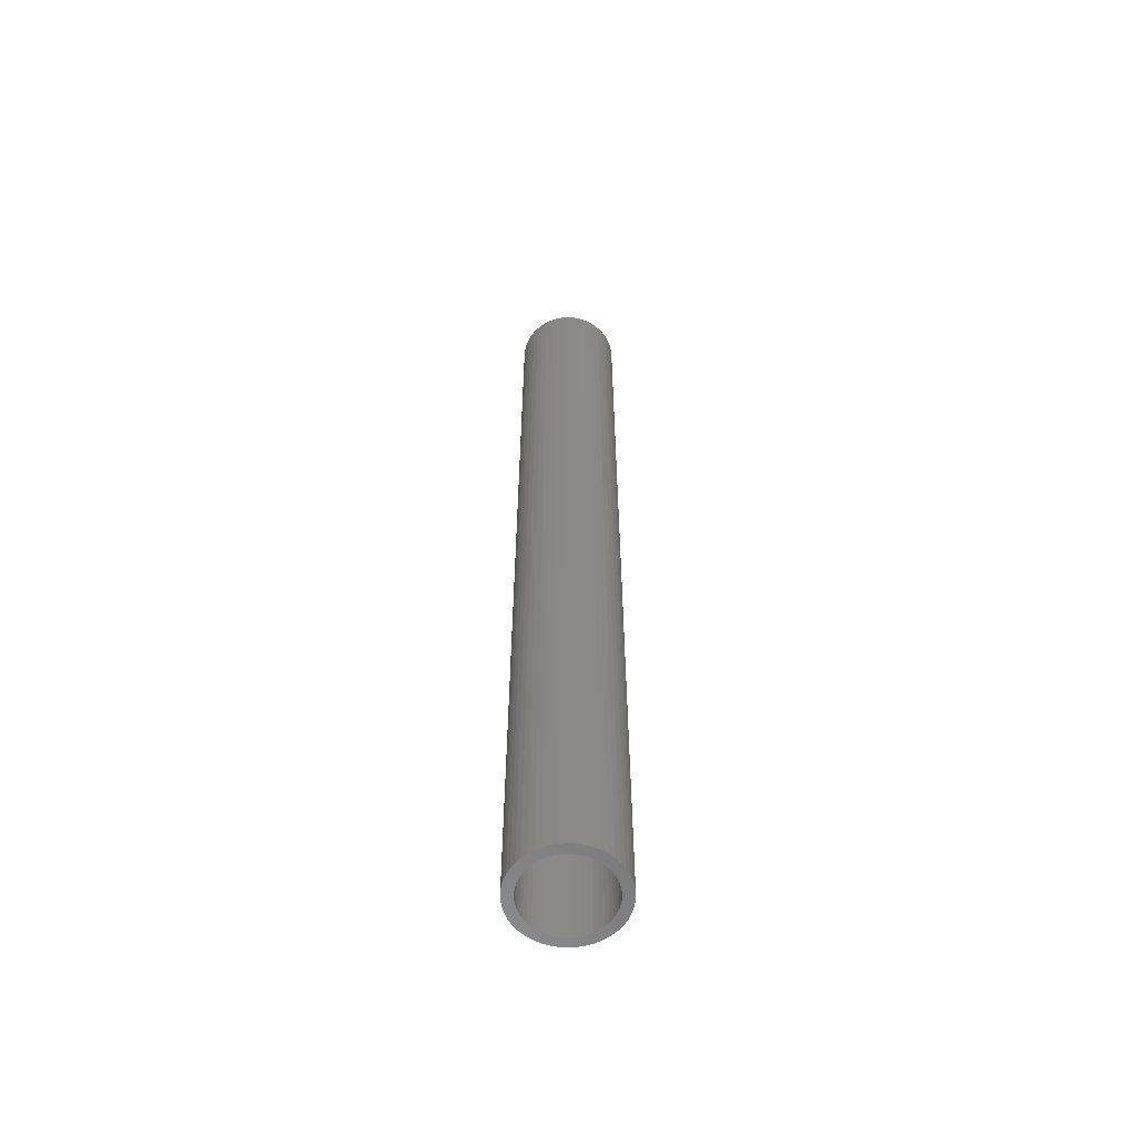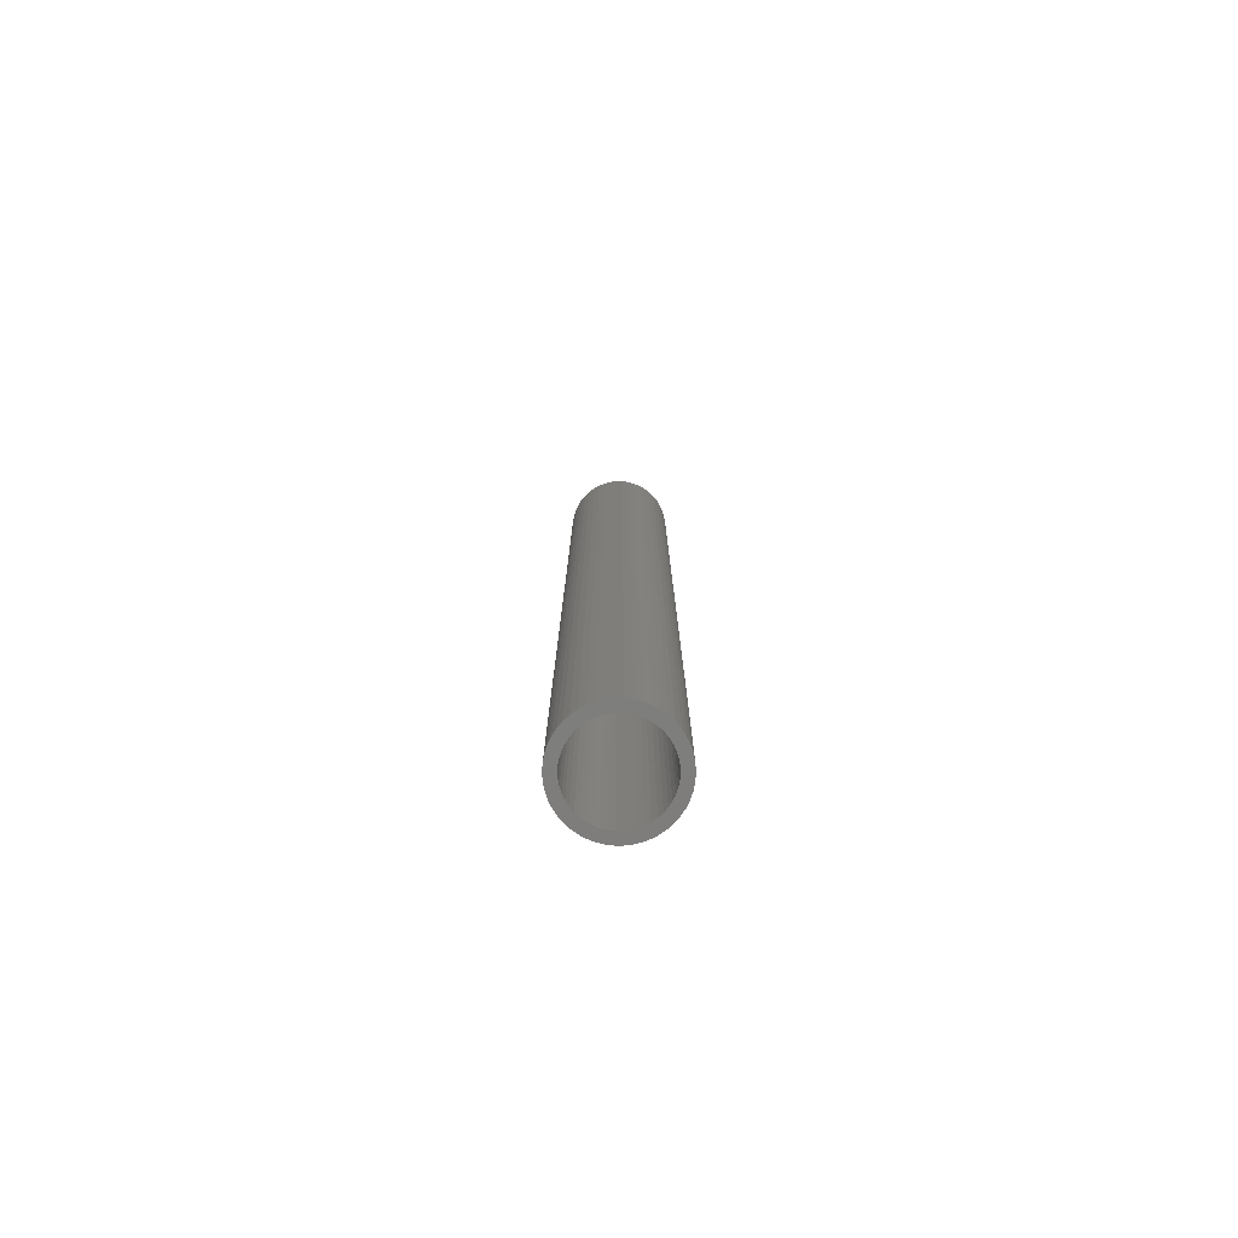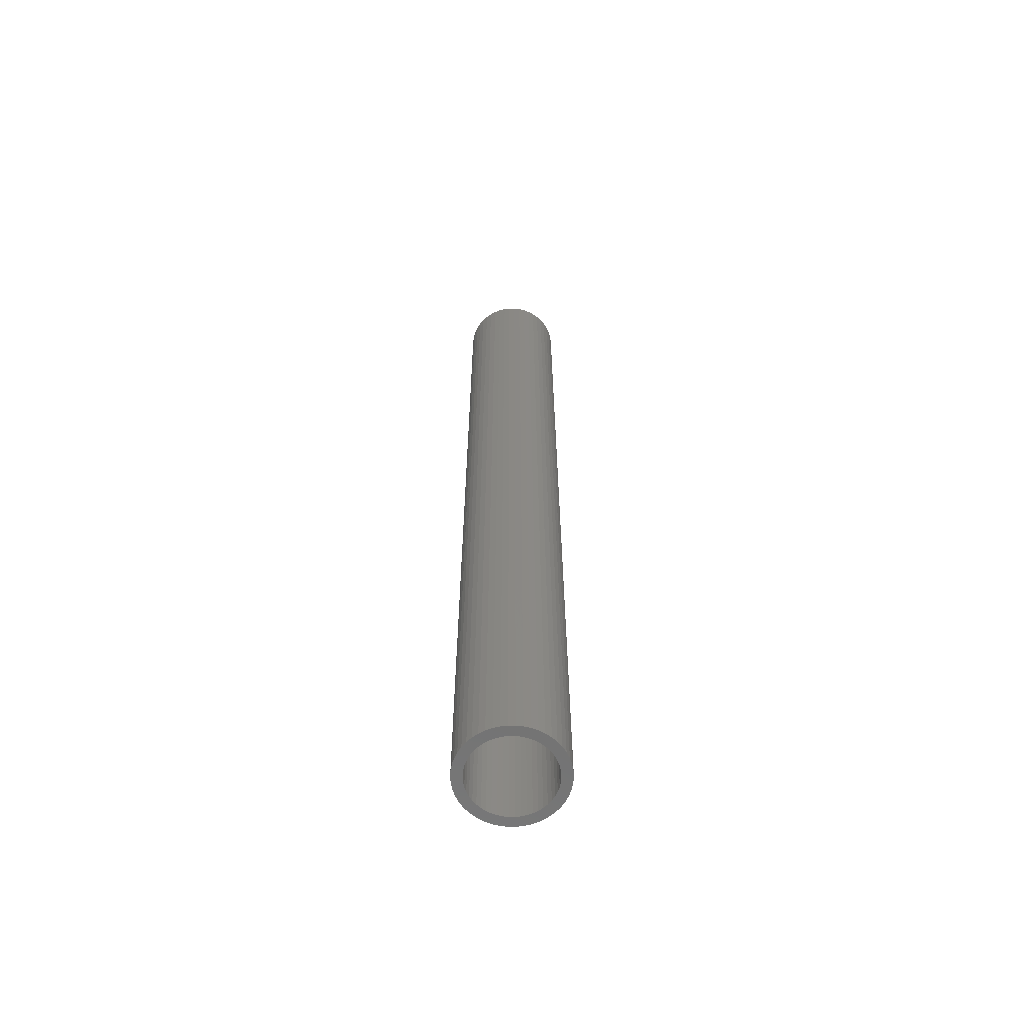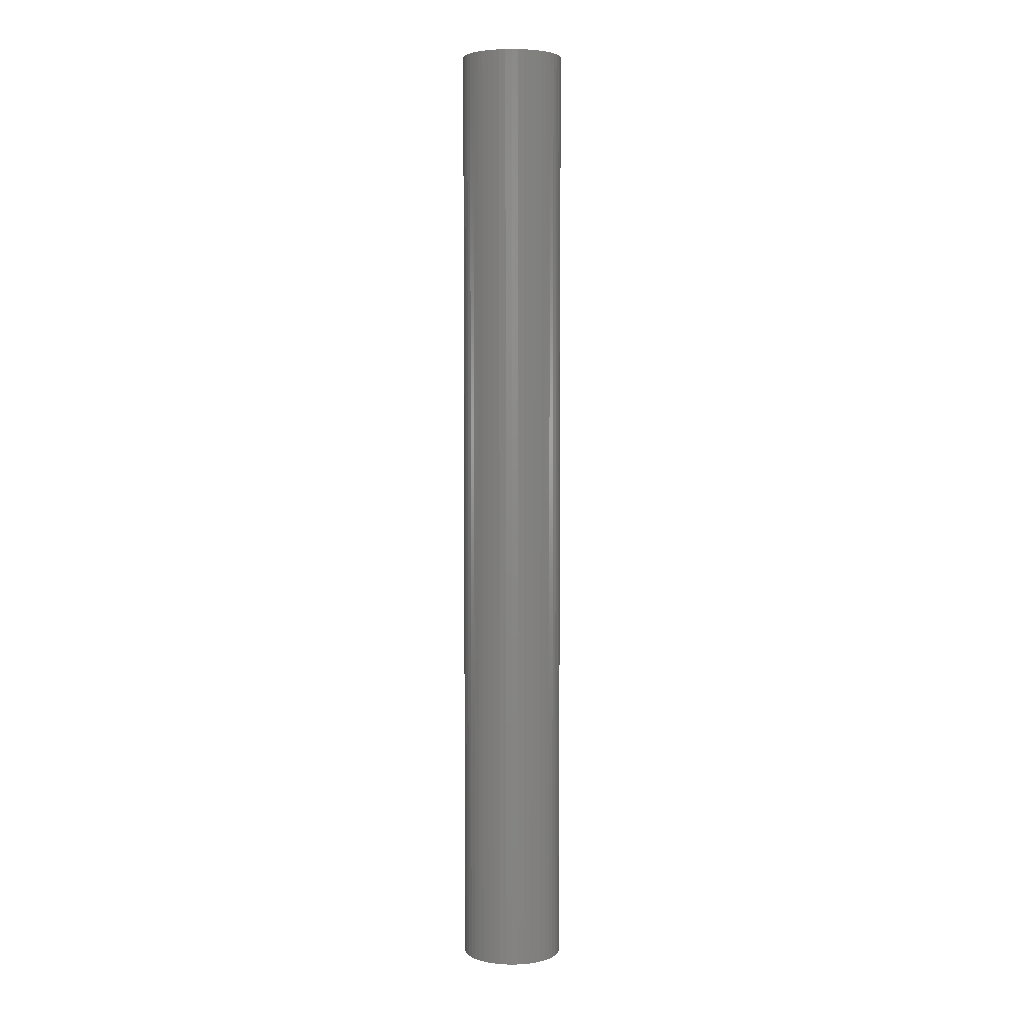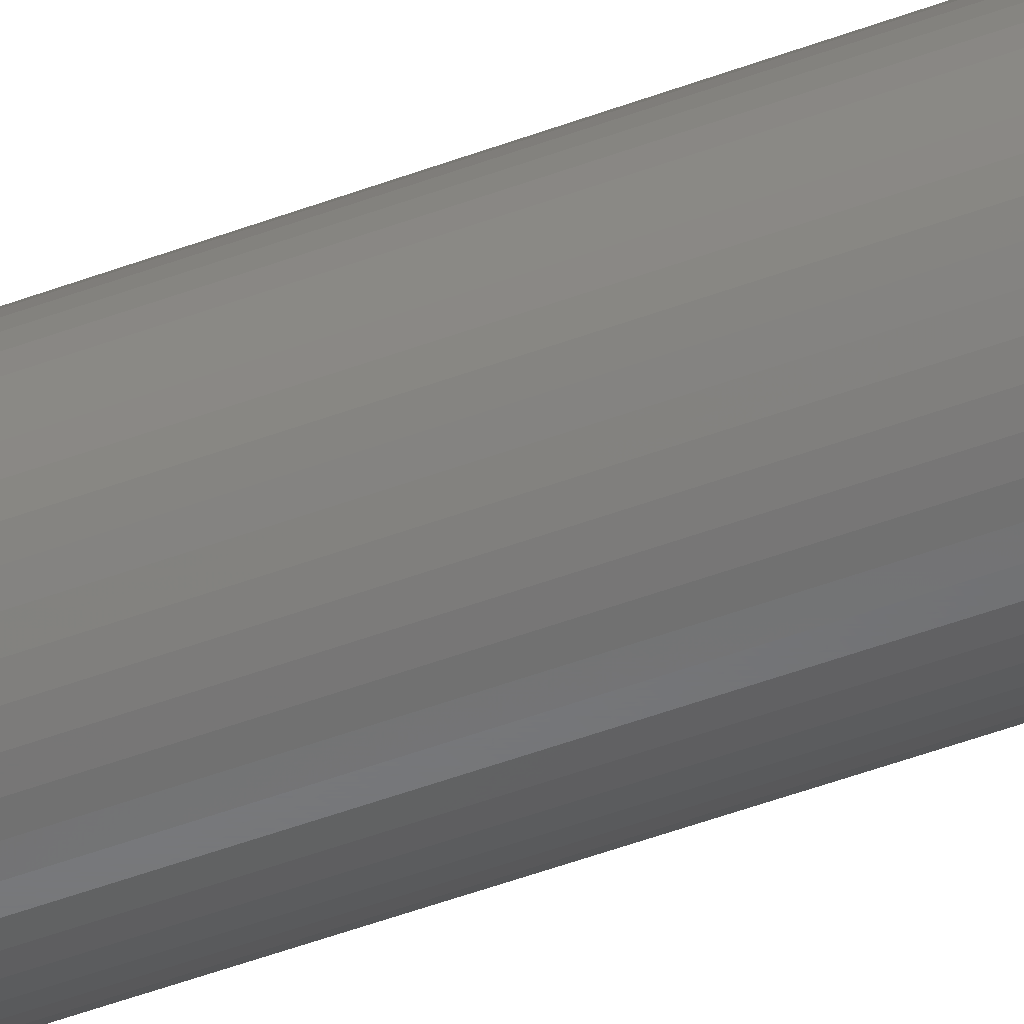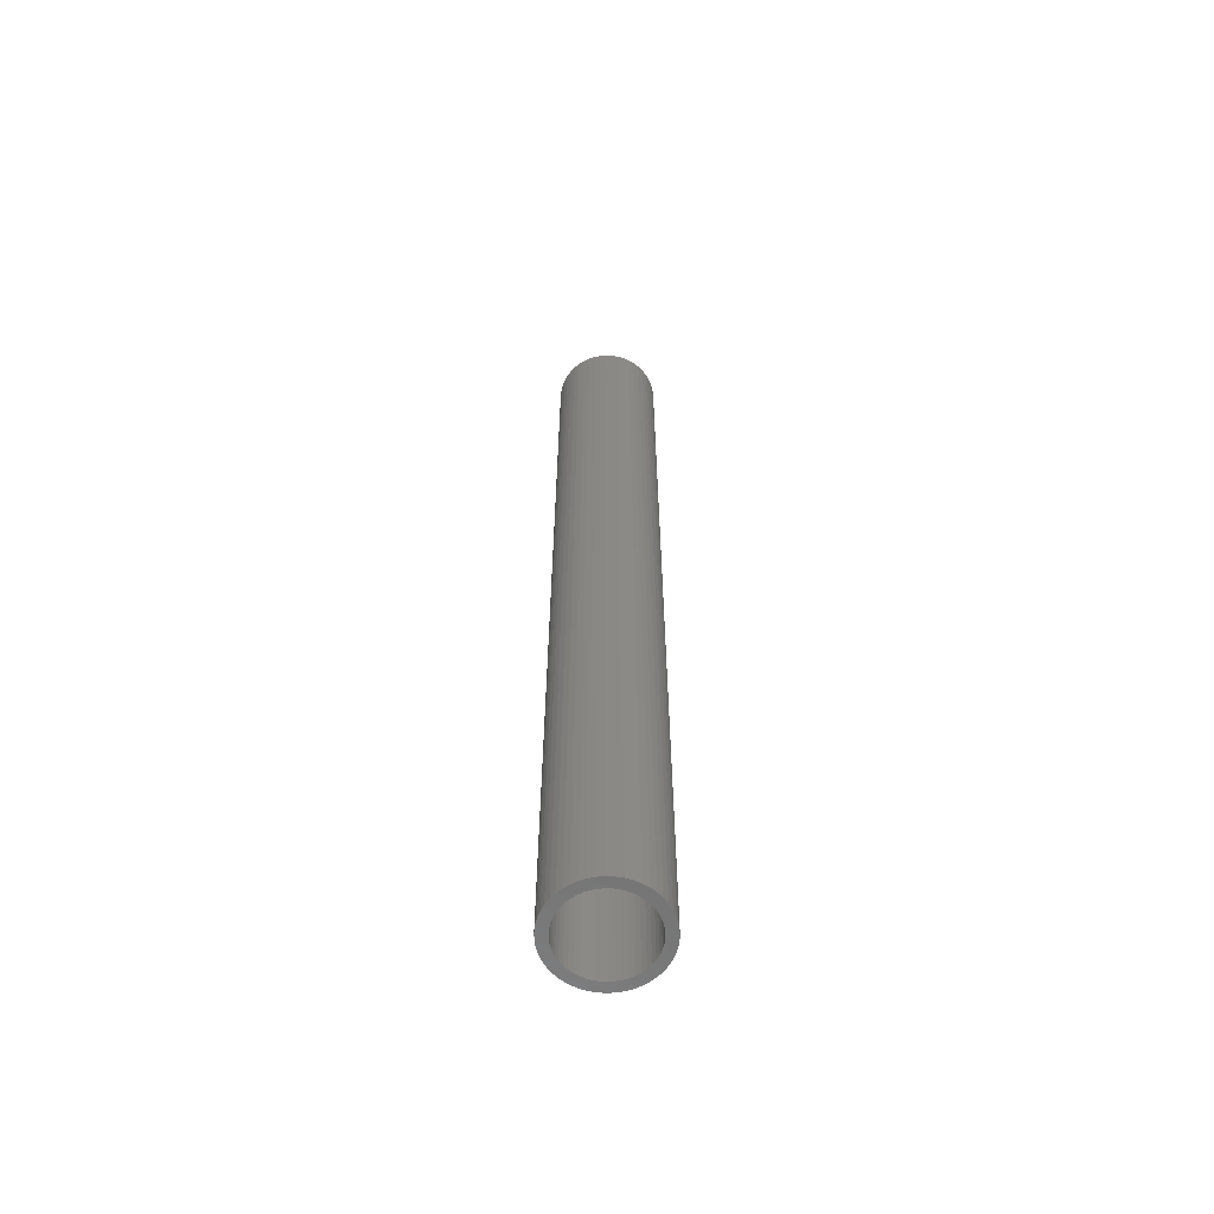
<metadata>
{"format":"stl","ext":"stl","renderer":"f3d","projection":"perspective","resolution":1024,"background":"white","views":[{"elev":-58.8,"azim":126.2,"up":"+Z"},{"elev":-77.7,"azim":-36.3,"up":"+Z"},{"elev":-62.7,"azim":21.7,"up":"+Z"},{"elev":4.2,"azim":140.7,"up":"+Z"},{"elev":-50.5,"azim":-67.8,"up":"+Y"},{"elev":-61.2,"azim":-125.3,"up":"+Z"}]}
</metadata>
<code>
# stl→obj: 200 verts, 400 faces
v 2.25 0 21
v 2.232 0.282 -21
v 2.232 0.282 21
v 2.25 0 -21
v -2.25 0 -21
v -2.232 0.282 21
v -2.232 0.282 -21
v -2.25 0 21
v 0.1413 2.246 -21
v -0.1413 2.246 21
v 0.1413 2.246 21
v -0.1413 2.246 -21
v -0.1413 -2.246 -21
v 0.1413 -2.246 21
v -0.1413 -2.246 21
v 0.1413 -2.246 -21
v 1.64 1.54 -21
v 1.434 1.734 21
v 1.64 1.54 21
v 1.434 1.734 -21
v -1.434 1.734 -21
v -1.64 1.54 21
v -1.434 1.734 21
v -1.64 1.54 -21
v -0.6953 2.14 -21
v -0.958 2.036 21
v -0.6953 2.14 21
v -0.958 2.036 -21
v 2.092 -0.8283 21
v 2.179 -0.5596 -21
v 2.179 -0.5596 21
v 2.092 -0.8283 -21
v 2.092 0.8283 21
v 1.972 1.084 -21
v 1.972 1.084 21
v 2.092 0.8283 -21
v 2.179 0.5596 -21
v 2.179 0.5596 21
v 0.958 2.036 -21
v 0.6953 2.14 21
v 0.958 2.036 21
v 0.6953 2.14 -21
v 0.4216 2.21 21
v 0.4216 2.21 -21
v 1.206 1.9 21
v 1.206 1.9 -21
v -2.092 0.8283 -21
v -1.972 1.084 21
v -1.972 1.084 -21
v -2.092 0.8283 21
v -1.82 1.323 -21
v -1.82 1.323 21
v -2.179 0.5596 -21
v -2.179 0.5596 21
v -1.206 1.9 21
v -1.206 1.9 -21
v -0.4216 2.21 21
v -0.4216 2.21 -21
v 0.4216 -2.21 21
v 0.4216 -2.21 -21
v 1.82 1.323 21
v 1.82 1.323 -21
v 1.8 0 21
v 1.786 0.2256 21
v 2.232 -0.282 21
v 1.743 0.4476 21
v 1.786 -0.2256 21
v 1.674 0.6626 21
v 1.577 0.8672 21
v 1.743 -0.4476 21
v 1.456 1.058 21
v 1.312 1.232 21
v 1.147 1.387 21
v 0.9645 1.52 21
v 0.7664 1.629 21
v 0.5562 1.712 21
v 0.3373 1.768 21
v 0.113 1.796 21
v -0.113 1.796 21
v -0.3373 1.768 21
v -0.5562 1.712 21
v -0.7664 1.629 21
v -0.9645 1.52 21
v -1.147 1.387 21
v -1.312 1.232 21
v -1.456 1.058 21
v -1.577 0.8672 21
v -1.674 0.6626 21
v -1.743 0.4476 21
v 1.674 -0.6626 21
v 1.972 -1.084 21
v 1.577 -0.8672 21
v 1.82 -1.323 21
v 1.456 -1.058 21
v 1.64 -1.54 21
v 1.312 -1.232 21
v 1.434 -1.734 21
v 1.147 -1.387 21
v 1.206 -1.9 21
v 0.9645 -1.52 21
v 0.958 -2.036 21
v 0.7664 -1.629 21
v 0.6953 -2.14 21
v 0.5562 -1.712 21
v 0.3373 -1.768 21
v 0.113 -1.796 21
v -0.113 -1.796 21
v -0.3373 -1.768 21
v -0.4216 -2.21 21
v -0.5562 -1.712 21
v -0.6953 -2.14 21
v -0.7664 -1.629 21
v -0.958 -2.036 21
v -0.9645 -1.52 21
v -1.206 -1.9 21
v -1.147 -1.387 21
v -1.434 -1.734 21
v -1.312 -1.232 21
v -1.64 -1.54 21
v -1.456 -1.058 21
v -1.82 -1.323 21
v -1.577 -0.8672 21
v -1.972 -1.084 21
v -1.674 -0.6626 21
v -2.092 -0.8283 21
v -1.743 -0.4476 21
v -2.179 -0.5596 21
v -1.786 -0.2256 21
v -2.232 -0.282 21
v -1.8 0 21
v -1.786 0.2256 21
v 2.232 -0.282 -21
v 1.972 -1.084 -21
v 1.82 -1.323 -21
v -1.64 -1.54 -21
v -1.434 -1.734 -21
v -1.82 -1.323 -21
v 1.8 0 -21
v 1.786 -0.2256 -21
v 1.743 -0.4476 -21
v 1.786 0.2256 -21
v 1.674 -0.6626 -21
v 1.577 -0.8672 -21
v 1.743 0.4476 -21
v 1.456 -1.058 -21
v 1.64 -1.54 -21
v 1.312 -1.232 -21
v 1.434 -1.734 -21
v 1.147 -1.387 -21
v 1.206 -1.9 -21
v 0.9645 -1.52 -21
v 0.958 -2.036 -21
v 0.7664 -1.629 -21
v 0.6953 -2.14 -21
v 0.5562 -1.712 -21
v 0.3373 -1.768 -21
v 0.113 -1.796 -21
v -0.113 -1.796 -21
v -0.3373 -1.768 -21
v -0.4216 -2.21 -21
v -0.5562 -1.712 -21
v -0.6953 -2.14 -21
v -0.7664 -1.629 -21
v -0.958 -2.036 -21
v -0.9645 -1.52 -21
v -1.206 -1.9 -21
v -1.147 -1.387 -21
v -1.312 -1.232 -21
v -1.456 -1.058 -21
v -1.577 -0.8672 -21
v -1.972 -1.084 -21
v -1.674 -0.6626 -21
v -2.092 -0.8283 -21
v -1.743 -0.4476 -21
v 1.674 0.6626 -21
v 1.577 0.8672 -21
v 1.456 1.058 -21
v 1.312 1.232 -21
v 1.147 1.387 -21
v 0.9645 1.52 -21
v 0.7664 1.629 -21
v 0.5562 1.712 -21
v 0.3373 1.768 -21
v 0.113 1.796 -21
v -0.113 1.796 -21
v -0.3373 1.768 -21
v -0.5562 1.712 -21
v -0.7664 1.629 -21
v -0.9645 1.52 -21
v -1.147 1.387 -21
v -1.312 1.232 -21
v -1.456 1.058 -21
v -1.577 0.8672 -21
v -1.674 0.6626 -21
v -1.743 0.4476 -21
v -1.786 0.2256 -21
v -1.8 0 -21
v -2.179 -0.5596 -21
v -1.786 -0.2256 -21
v -2.232 -0.282 -21
f 1 2 3
f 2 1 4
f 5 6 7
f 6 5 8
f 9 10 11
f 10 9 12
f 13 14 15
f 14 13 16
f 17 18 19
f 18 17 20
f 21 22 23
f 22 21 24
f 25 26 27
f 26 25 28
f 29 30 31
f 30 29 32
f 33 34 35
f 34 33 36
f 3 37 38
f 37 3 2
f 39 40 41
f 40 39 42
f 42 43 40
f 43 42 44
f 20 45 18
f 45 20 46
f 47 48 49
f 48 47 50
f 51 22 24
f 22 51 52
f 53 50 47
f 50 53 54
f 28 55 26
f 55 28 56
f 12 57 10
f 57 12 58
f 16 59 14
f 59 16 60
f 38 36 33
f 36 38 37
f 61 17 19
f 17 61 62
f 35 62 61
f 62 35 34
f 44 11 43
f 11 44 9
f 46 41 45
f 41 46 39
f 49 52 51
f 52 49 48
f 7 54 53
f 54 7 6
f 63 1 3
f 64 3 38
f 1 63 65
f 66 38 33
f 67 65 63
f 68 33 35
f 65 67 31
f 69 35 61
f 70 31 67
f 31 70 29
f 3 64 63
f 38 66 64
f 33 68 66
f 71 61 19
f 35 69 68
f 61 71 69
f 72 19 18
f 19 72 71
f 73 18 45
f 18 73 72
f 45 74 73
f 41 74 45
f 41 75 74
f 40 75 41
f 40 76 75
f 43 76 40
f 43 77 76
f 11 77 43
f 11 78 77
f 11 79 78
f 10 79 11
f 10 80 79
f 57 80 10
f 57 81 80
f 27 81 57
f 27 82 81
f 26 82 27
f 26 83 82
f 55 83 26
f 83 55 84
f 23 84 55
f 84 23 85
f 22 85 23
f 85 22 86
f 52 86 22
f 86 52 87
f 48 87 52
f 87 48 88
f 88 50 89
f 50 88 48
f 90 29 70
f 29 90 91
f 92 91 90
f 91 92 93
f 94 93 92
f 93 94 95
f 96 95 94
f 95 96 97
f 98 97 96
f 97 98 99
f 100 99 98
f 100 101 99
f 102 101 100
f 102 103 101
f 104 103 102
f 104 59 103
f 105 59 104
f 105 14 59
f 106 14 105
f 107 14 106
f 107 15 14
f 108 15 107
f 108 109 15
f 110 109 108
f 110 111 109
f 112 111 110
f 112 113 111
f 114 113 112
f 115 114 116
f 114 115 113
f 117 116 118
f 116 117 115
f 119 118 120
f 121 120 122
f 118 119 117
f 123 122 124
f 125 124 126
f 127 126 128
f 120 121 119
f 129 128 130
f 54 89 50
f 89 54 131
f 122 123 121
f 6 131 54
f 124 125 123
f 131 6 130
f 126 127 125
f 8 130 6
f 128 129 127
f 130 8 129
f 56 23 55
f 23 56 21
f 58 27 57
f 27 58 25
f 65 4 1
f 4 65 132
f 93 133 91
f 133 93 134
f 31 132 65
f 132 31 30
f 135 117 119
f 117 135 136
f 135 121 137
f 121 135 119
f 138 4 132
f 139 132 30
f 4 138 2
f 140 30 32
f 141 2 138
f 142 32 133
f 2 141 37
f 143 133 134
f 144 37 141
f 37 144 36
f 132 139 138
f 30 140 139
f 32 142 140
f 145 134 146
f 133 143 142
f 134 145 143
f 147 146 148
f 146 147 145
f 149 148 150
f 148 149 147
f 150 151 149
f 152 151 150
f 152 153 151
f 154 153 152
f 154 155 153
f 60 155 154
f 60 156 155
f 16 156 60
f 16 157 156
f 16 158 157
f 13 158 16
f 13 159 158
f 160 159 13
f 160 161 159
f 162 161 160
f 162 163 161
f 164 163 162
f 164 165 163
f 166 165 164
f 165 166 167
f 136 167 166
f 167 136 168
f 135 168 136
f 168 135 169
f 137 169 135
f 169 137 170
f 171 170 137
f 170 171 172
f 172 173 174
f 173 172 171
f 175 36 144
f 36 175 34
f 176 34 175
f 34 176 62
f 177 62 176
f 62 177 17
f 178 17 177
f 17 178 20
f 179 20 178
f 20 179 46
f 180 46 179
f 180 39 46
f 181 39 180
f 181 42 39
f 182 42 181
f 182 44 42
f 183 44 182
f 183 9 44
f 184 9 183
f 185 9 184
f 185 12 9
f 186 12 185
f 186 58 12
f 187 58 186
f 187 25 58
f 188 25 187
f 188 28 25
f 189 28 188
f 56 189 190
f 189 56 28
f 21 190 191
f 190 21 56
f 24 191 192
f 51 192 193
f 191 24 21
f 49 193 194
f 47 194 195
f 53 195 196
f 192 51 24
f 7 196 197
f 198 174 173
f 174 198 199
f 193 49 51
f 200 199 198
f 194 47 49
f 199 200 197
f 195 53 47
f 5 197 200
f 196 7 53
f 197 5 7
f 150 97 99
f 97 150 148
f 91 32 29
f 32 91 133
f 164 111 113
f 111 164 162
f 173 127 198
f 127 173 125
f 95 134 93
f 134 95 146
f 154 101 103
f 101 154 152
f 60 103 59
f 103 60 154
f 160 15 109
f 15 160 13
f 166 113 115
f 113 166 164
f 137 123 171
f 123 137 121
f 171 125 173
f 125 171 123
f 198 129 200
f 129 198 127
f 200 8 5
f 8 200 129
f 148 95 97
f 95 148 146
f 152 99 101
f 99 152 150
f 162 109 111
f 109 162 160
f 136 115 117
f 115 136 166
f 176 71 177
f 71 176 69
f 183 76 77
f 76 183 182
f 182 75 76
f 75 182 181
f 188 81 82
f 81 188 187
f 88 193 87
f 193 88 194
f 140 67 139
f 67 140 70
f 179 72 73
f 72 179 178
f 180 73 74
f 73 180 179
f 131 195 89
f 195 131 196
f 86 191 85
f 191 86 192
f 187 80 81
f 80 187 186
f 191 84 85
f 84 191 190
f 138 64 141
f 64 138 63
f 177 72 178
f 72 177 71
f 185 78 79
f 78 185 184
f 181 74 75
f 74 181 180
f 130 196 131
f 196 130 197
f 89 194 88
f 194 89 195
f 87 192 86
f 192 87 193
f 186 79 80
f 79 186 185
f 190 83 84
f 83 190 189
f 189 82 83
f 82 189 188
f 139 63 138
f 63 139 67
f 157 107 106
f 107 157 158
f 124 174 126
f 174 124 172
f 122 172 124
f 172 122 170
f 156 106 105
f 106 156 157
f 153 104 102
f 104 153 155
f 175 69 176
f 69 175 68
f 144 68 175
f 68 144 66
f 141 66 144
f 66 141 64
f 184 77 78
f 77 184 183
f 143 90 142
f 90 143 92
f 142 70 140
f 70 142 90
f 147 98 96
f 98 147 149
f 147 94 145
f 94 147 96
f 145 92 143
f 92 145 94
f 120 170 122
f 170 120 169
f 155 105 104
f 105 155 156
f 149 100 98
f 100 149 151
f 151 102 100
f 102 151 153
f 165 116 114
f 116 165 167
f 159 110 108
f 110 159 161
f 158 108 107
f 108 158 159
f 167 118 116
f 118 167 168
f 126 199 128
f 199 126 174
f 128 197 130
f 197 128 199
f 163 114 112
f 114 163 165
f 161 112 110
f 112 161 163
f 118 169 120
f 169 118 168

</code>
